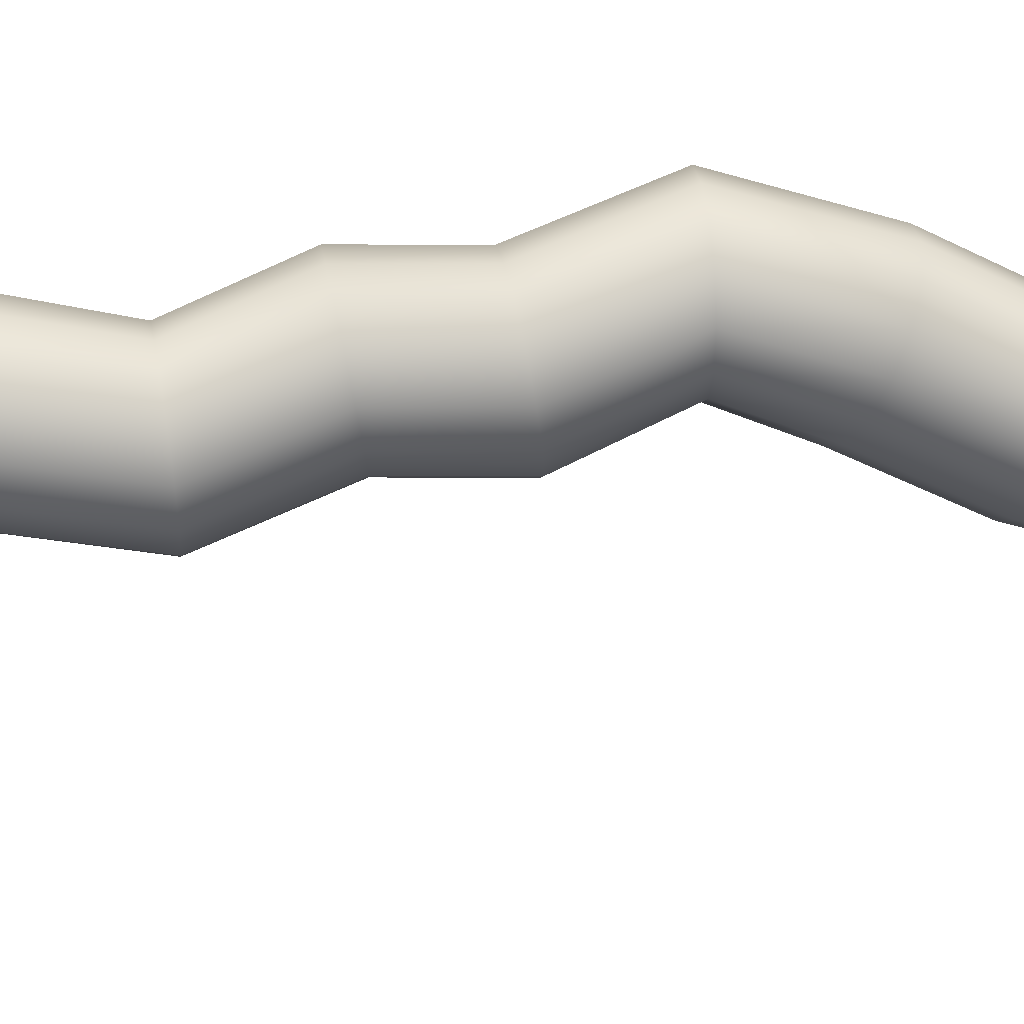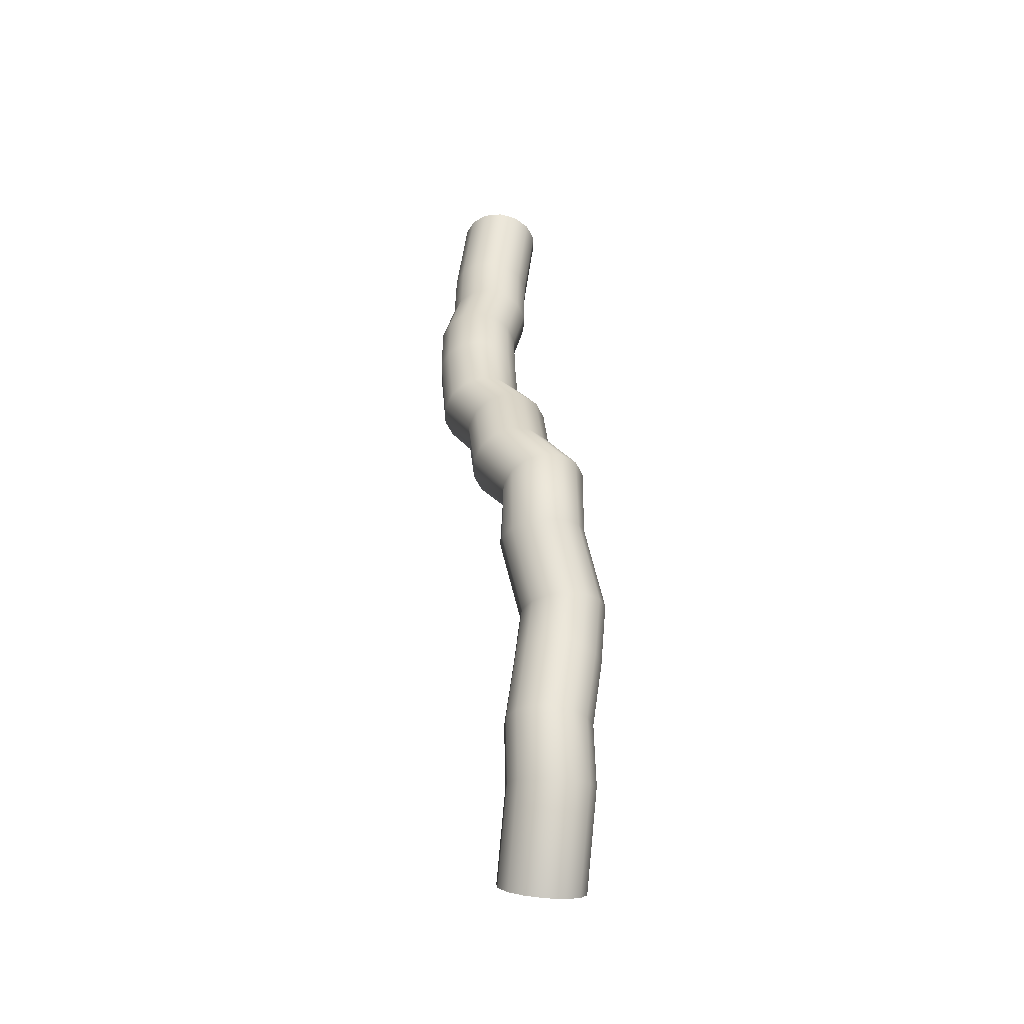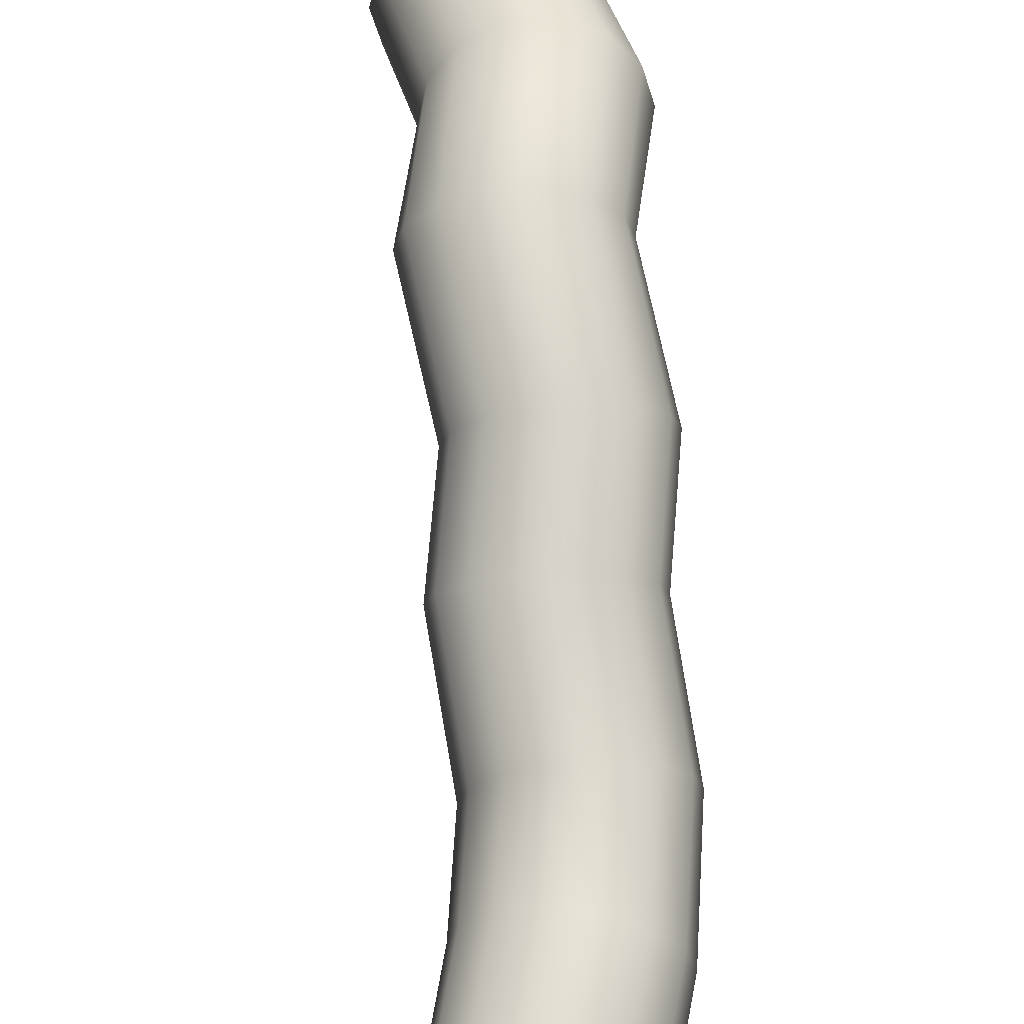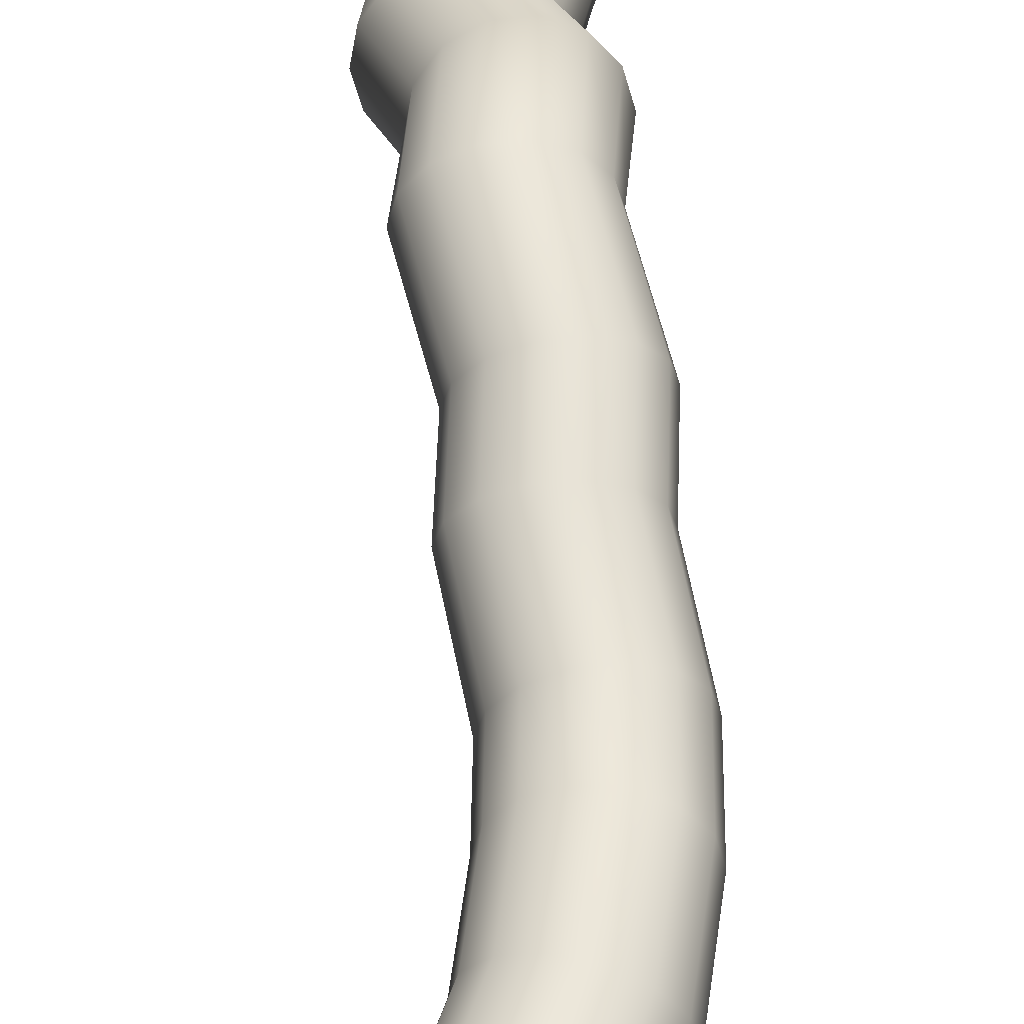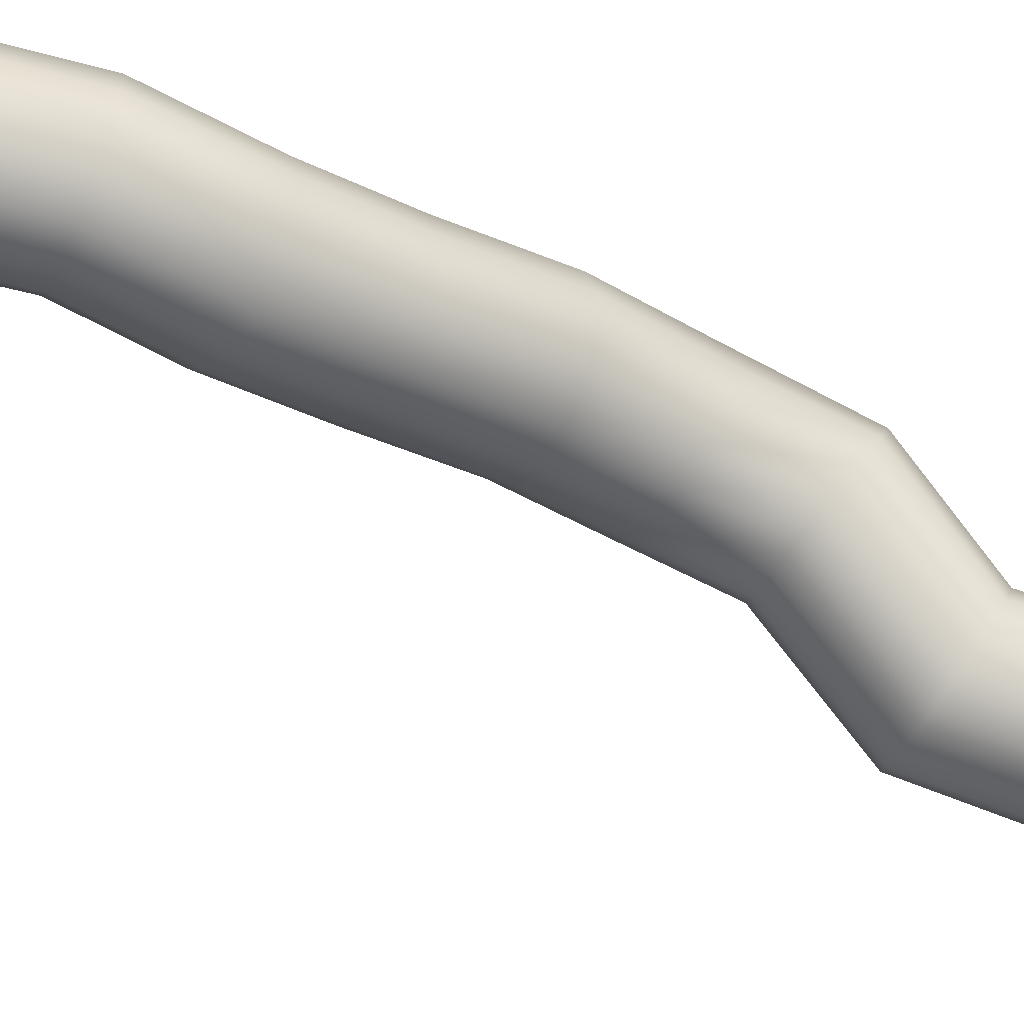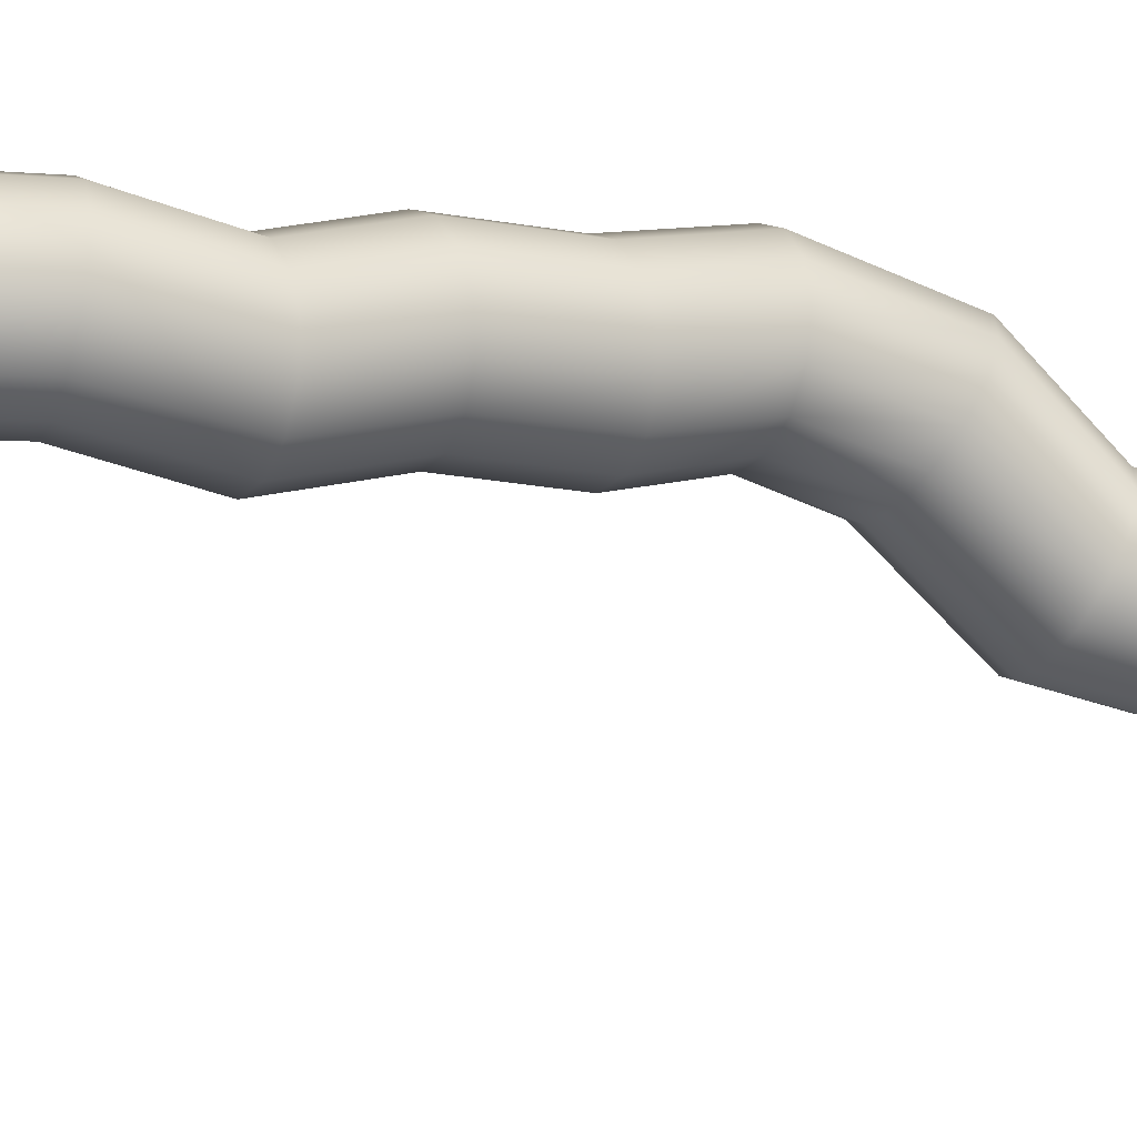
<metadata>
{"format":"obj","ext":"obj","renderer":"f3d","projection":"perspective","resolution":1024,"background":"white","views":[{"elev":24.2,"azim":96.0,"up":"+Y"},{"elev":-52.7,"azim":166.0,"up":"+Z"},{"elev":67.3,"azim":10.3,"up":"+Y"},{"elev":53.5,"azim":7.7,"up":"+Y"},{"elev":-53.8,"azim":72.0,"up":"+Y"},{"elev":-18.8,"azim":75.7,"up":"+Y"}]}
</metadata>
<code>
o #51444_-_sh/soVL_51444_-_sh/soVL_Mesh
v 0.5163 -1.181 -3.667
v 0.5183 -1.178 -3.668
v 0.5211 -1.177 -3.668
v 0.5242 -1.177 -3.667
v 0.527 -1.178 -3.667
v 0.5289 -1.181 -3.666
v 0.5296 -1.184 -3.666
v 0.5289 -1.186 -3.665
v 0.5269 -1.189 -3.664
v 0.5241 -1.19 -3.664
v 0.521 -1.19 -3.665
v 0.5182 -1.189 -3.665
v 0.5163 -1.187 -3.666
v 0.5156 -1.184 -3.666
v 0.5173 -1.184 -3.682
v 0.5193 -1.182 -3.682
v 0.5221 -1.18 -3.682
v 0.5252 -1.18 -3.682
v 0.528 -1.182 -3.682
v 0.5299 -1.184 -3.681
v 0.5306 -1.187 -3.681
v 0.5299 -1.19 -3.68
v 0.5279 -1.192 -3.68
v 0.5251 -1.194 -3.68
v 0.522 -1.194 -3.68
v 0.5192 -1.192 -3.68
v 0.5173 -1.19 -3.681
v 0.5166 -1.187 -3.681
v 0.5173 -1.185 -3.692
v 0.5193 -1.183 -3.692
v 0.522 -1.181 -3.691
v 0.5251 -1.181 -3.691
v 0.5279 -1.183 -3.691
v 0.5299 -1.185 -3.691
v 0.5306 -1.188 -3.69
v 0.5299 -1.191 -3.69
v 0.528 -1.193 -3.69
v 0.5252 -1.195 -3.691
v 0.5221 -1.195 -3.691
v 0.5193 -1.194 -3.691
v 0.5173 -1.191 -3.691
v 0.5166 -1.188 -3.692
v 0.5193 -1.185 -3.702
v 0.5212 -1.183 -3.701
v 0.524 -1.181 -3.701
v 0.5271 -1.181 -3.701
v 0.5299 -1.183 -3.7
v 0.5319 -1.185 -3.7
v 0.5326 -1.188 -3.7
v 0.5319 -1.191 -3.7
v 0.53 -1.194 -3.701
v 0.5272 -1.195 -3.701
v 0.5241 -1.195 -3.701
v 0.5213 -1.194 -3.702
v 0.5194 -1.191 -3.702
v 0.5186 -1.188 -3.702
v 0.5193 -1.185 -3.711
v 0.5212 -1.182 -3.711
v 0.524 -1.181 -3.711
v 0.5271 -1.181 -3.712
v 0.5299 -1.182 -3.712
v 0.5319 -1.185 -3.712
v 0.5326 -1.188 -3.711
v 0.5319 -1.191 -3.711
v 0.53 -1.193 -3.711
v 0.5272 -1.194 -3.711
v 0.5241 -1.194 -3.71
v 0.5213 -1.193 -3.71
v 0.5193 -1.191 -3.71
v 0.5186 -1.188 -3.711
v 0.5183 -1.186 -3.719
v 0.5202 -1.184 -3.72
v 0.5229 -1.183 -3.72
v 0.526 -1.183 -3.721
v 0.5287 -1.184 -3.722
v 0.5305 -1.186 -3.722
v 0.5312 -1.189 -3.723
v 0.5304 -1.192 -3.723
v 0.5285 -1.195 -3.722
v 0.5258 -1.196 -3.722
v 0.5228 -1.196 -3.721
v 0.52 -1.195 -3.72
v 0.5182 -1.192 -3.72
v 0.5176 -1.189 -3.719
v 0.5146 -1.183 -3.729
v 0.5165 -1.18 -3.729
v 0.5193 -1.179 -3.73
v 0.5224 -1.179 -3.73
v 0.525 -1.18 -3.731
v 0.5269 -1.183 -3.732
v 0.5274 -1.186 -3.733
v 0.5267 -1.189 -3.733
v 0.5247 -1.191 -3.733
v 0.5219 -1.192 -3.732
v 0.5189 -1.192 -3.732
v 0.5162 -1.191 -3.731
v 0.5144 -1.189 -3.73
v 0.5138 -1.186 -3.729
v 0.5136 -1.183 -3.739
v 0.5156 -1.18 -3.739
v 0.5183 -1.179 -3.74
v 0.5213 -1.179 -3.74
v 0.524 -1.18 -3.741
v 0.5258 -1.183 -3.742
v 0.5264 -1.185 -3.743
v 0.5256 -1.188 -3.743
v 0.5237 -1.191 -3.743
v 0.5209 -1.192 -3.742
v 0.5179 -1.192 -3.742
v 0.5152 -1.191 -3.741
v 0.5134 -1.189 -3.74
v 0.5128 -1.186 -3.739
v 0.509 -1.179 -3.749
v 0.5108 -1.177 -3.75
v 0.5136 -1.175 -3.751
v 0.5166 -1.175 -3.751
v 0.5193 -1.177 -3.752
v 0.5212 -1.179 -3.752
v 0.5219 -1.182 -3.753
v 0.5213 -1.185 -3.753
v 0.5194 -1.187 -3.752
v 0.5167 -1.189 -3.751
v 0.5136 -1.189 -3.751
v 0.5109 -1.188 -3.75
v 0.509 -1.185 -3.75
v 0.5083 -1.182 -3.749
v 0.5082 -1.182 -3.761
v 0.5098 -1.18 -3.762
v 0.5124 -1.179 -3.763
v 0.5154 -1.179 -3.764
v 0.5183 -1.18 -3.764
v 0.5204 -1.182 -3.764
v 0.5214 -1.185 -3.763
v 0.521 -1.188 -3.761
v 0.5194 -1.19 -3.76
v 0.5168 -1.191 -3.759
v 0.5138 -1.191 -3.758
v 0.511 -1.19 -3.758
v 0.5088 -1.188 -3.758
v 0.5078 -1.185 -3.759
v 0.5031 -1.189 -3.771
v 0.5048 -1.187 -3.772
v 0.5074 -1.185 -3.773
v 0.5105 -1.185 -3.774
v 0.5134 -1.186 -3.774
v 0.5155 -1.189 -3.773
v 0.5165 -1.191 -3.772
v 0.5161 -1.194 -3.771
v 0.5144 -1.197 -3.77
v 0.5118 -1.198 -3.769
v 0.5087 -1.198 -3.768
v 0.5059 -1.197 -3.768
v 0.5037 -1.195 -3.769
v 0.5028 -1.192 -3.77
v 0.5036 -1.191 -3.782
v 0.5053 -1.189 -3.783
v 0.5079 -1.187 -3.783
v 0.511 -1.187 -3.783
v 0.5139 -1.188 -3.783
v 0.5161 -1.19 -3.782
v 0.5171 -1.193 -3.781
v 0.5167 -1.196 -3.78
v 0.515 -1.198 -3.779
v 0.5123 -1.2 -3.779
v 0.5092 -1.2 -3.779
v 0.5063 -1.199 -3.779
v 0.5041 -1.197 -3.78
v 0.5031 -1.194 -3.781
v 0.5041 -1.196 -3.792
v 0.5058 -1.193 -3.793
v 0.5084 -1.192 -3.793
v 0.5115 -1.192 -3.793
v 0.5144 -1.193 -3.793
v 0.5166 -1.195 -3.792
v 0.5176 -1.198 -3.791
v 0.5172 -1.2 -3.79
v 0.5155 -1.203 -3.789
v 0.5128 -1.204 -3.789
v 0.5097 -1.205 -3.789
v 0.5068 -1.204 -3.789
v 0.5046 -1.201 -3.79
v 0.5036 -1.199 -3.791
v 0.503 -1.199 -3.802
v 0.5047 -1.197 -3.803
v 0.5073 -1.195 -3.804
v 0.5104 -1.195 -3.805
v 0.5133 -1.196 -3.805
v 0.5155 -1.198 -3.804
v 0.5165 -1.201 -3.802
v 0.5162 -1.203 -3.8
v 0.5145 -1.205 -3.799
v 0.5119 -1.207 -3.798
v 0.5088 -1.207 -3.797
v 0.5059 -1.206 -3.797
v 0.5037 -1.204 -3.798
v 0.5027 -1.201 -3.8
v 0.5015 -1.211 -3.812
v 0.5031 -1.21 -3.814
v 0.5057 -1.209 -3.816
v 0.5087 -1.209 -3.816
v 0.5117 -1.209 -3.816
v 0.5139 -1.211 -3.814
v 0.515 -1.213 -3.812
v 0.5147 -1.215 -3.81
v 0.5131 -1.217 -3.808
v 0.5106 -1.217 -3.806
v 0.5075 -1.217 -3.806
v 0.5045 -1.217 -3.806
v 0.5023 -1.215 -3.808
v 0.5012 -1.213 -3.81
f 1 15 28 14
f 2 16 15 1
f 3 17 16 2
f 4 18 17 3
f 5 19 18 4
f 6 20 19 5
f 7 21 20 6
f 8 22 21 7
f 9 23 22 8
f 10 24 23 9
f 11 25 24 10
f 12 26 25 11
f 13 27 26 12
f 14 28 27 13
f 15 29 42 28
f 16 30 29 15
f 17 31 30 16
f 18 32 31 17
f 19 33 32 18
f 20 34 33 19
f 21 35 34 20
f 22 36 35 21
f 23 37 36 22
f 24 38 37 23
f 25 39 38 24
f 26 40 39 25
f 27 41 40 26
f 28 42 41 27
f 29 43 56 42
f 30 44 43 29
f 31 45 44 30
f 32 46 45 31
f 33 47 46 32
f 34 48 47 33
f 35 49 48 34
f 36 50 49 35
f 37 51 50 36
f 38 52 51 37
f 39 53 52 38
f 40 54 53 39
f 41 55 54 40
f 42 56 55 41
f 43 57 70 56
f 44 58 57 43
f 45 59 58 44
f 46 60 59 45
f 47 61 60 46
f 48 62 61 47
f 49 63 62 48
f 50 64 63 49
f 51 65 64 50
f 52 66 65 51
f 53 67 66 52
f 54 68 67 53
f 55 69 68 54
f 56 70 69 55
f 57 71 84 70
f 58 72 71 57
f 59 73 72 58
f 60 74 73 59
f 61 75 74 60
f 62 76 75 61
f 63 77 76 62
f 64 78 77 63
f 65 79 78 64
f 66 80 79 65
f 67 81 80 66
f 68 82 81 67
f 69 83 82 68
f 70 84 83 69
f 71 85 98 84
f 72 86 85 71
f 73 87 86 72
f 74 88 87 73
f 75 89 88 74
f 76 90 89 75
f 77 91 90 76
f 78 92 91 77
f 79 93 92 78
f 80 94 93 79
f 81 95 94 80
f 82 96 95 81
f 83 97 96 82
f 84 98 97 83
f 85 99 112 98
f 86 100 99 85
f 87 101 100 86
f 88 102 101 87
f 89 103 102 88
f 90 104 103 89
f 91 105 104 90
f 92 106 105 91
f 93 107 106 92
f 94 108 107 93
f 95 109 108 94
f 96 110 109 95
f 97 111 110 96
f 98 112 111 97
f 99 113 126 112
f 100 114 113 99
f 101 115 114 100
f 102 116 115 101
f 103 117 116 102
f 104 118 117 103
f 105 119 118 104
f 106 120 119 105
f 107 121 120 106
f 108 122 121 107
f 109 123 122 108
f 110 124 123 109
f 111 125 124 110
f 112 126 125 111
f 113 127 140 126
f 114 128 127 113
f 115 129 128 114
f 116 130 129 115
f 117 131 130 116
f 118 132 131 117
f 119 133 132 118
f 120 134 133 119
f 121 135 134 120
f 122 136 135 121
f 123 137 136 122
f 124 138 137 123
f 125 139 138 124
f 126 140 139 125
f 127 141 154 140
f 128 142 141 127
f 129 143 142 128
f 130 144 143 129
f 131 145 144 130
f 132 146 145 131
f 133 147 146 132
f 134 148 147 133
f 135 149 148 134
f 136 150 149 135
f 137 151 150 136
f 138 152 151 137
f 139 153 152 138
f 140 154 153 139
f 141 155 168 154
f 142 156 155 141
f 143 157 156 142
f 144 158 157 143
f 145 159 158 144
f 146 160 159 145
f 147 161 160 146
f 148 162 161 147
f 149 163 162 148
f 150 164 163 149
f 151 165 164 150
f 152 166 165 151
f 153 167 166 152
f 154 168 167 153
f 155 169 182 168
f 156 170 169 155
f 157 171 170 156
f 158 172 171 157
f 159 173 172 158
f 160 174 173 159
f 161 175 174 160
f 162 176 175 161
f 163 177 176 162
f 164 178 177 163
f 165 179 178 164
f 166 180 179 165
f 167 181 180 166
f 168 182 181 167
f 169 183 196 182
f 170 184 183 169
f 171 185 184 170
f 172 186 185 171
f 173 187 186 172
f 174 188 187 173
f 175 189 188 174
f 176 190 189 175
f 177 191 190 176
f 178 192 191 177
f 179 193 192 178
f 180 194 193 179
f 181 195 194 180
f 182 196 195 181
f 183 197 210 196
f 184 198 197 183
f 185 199 198 184
f 186 200 199 185
f 187 201 200 186
f 188 202 201 187
f 189 203 202 188
f 190 204 203 189
f 191 205 204 190
f 192 206 205 191
f 193 207 206 192
f 194 208 207 193
f 195 209 208 194
f 196 210 209 195

</code>
